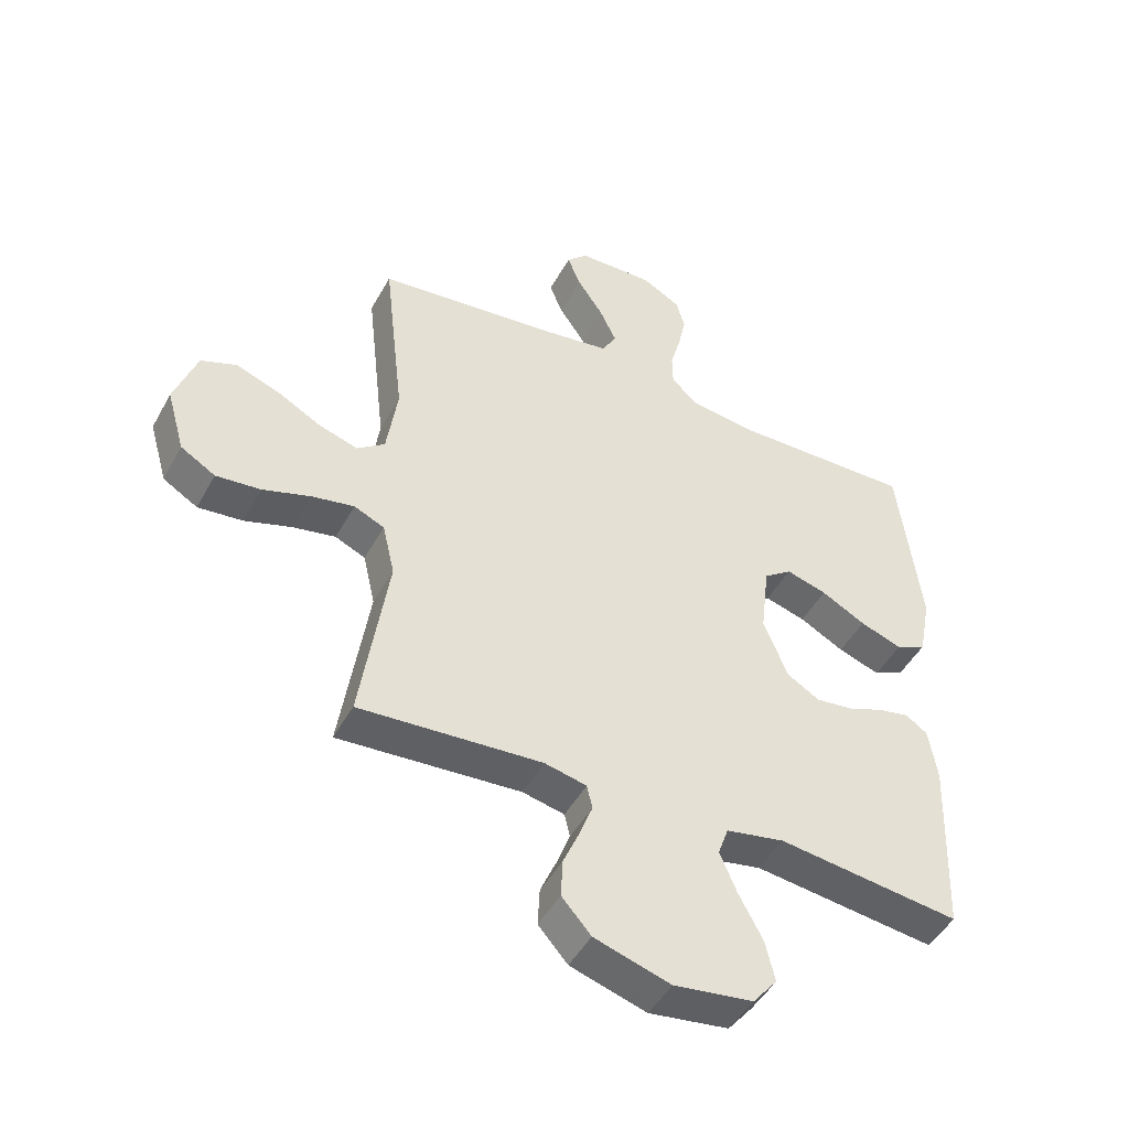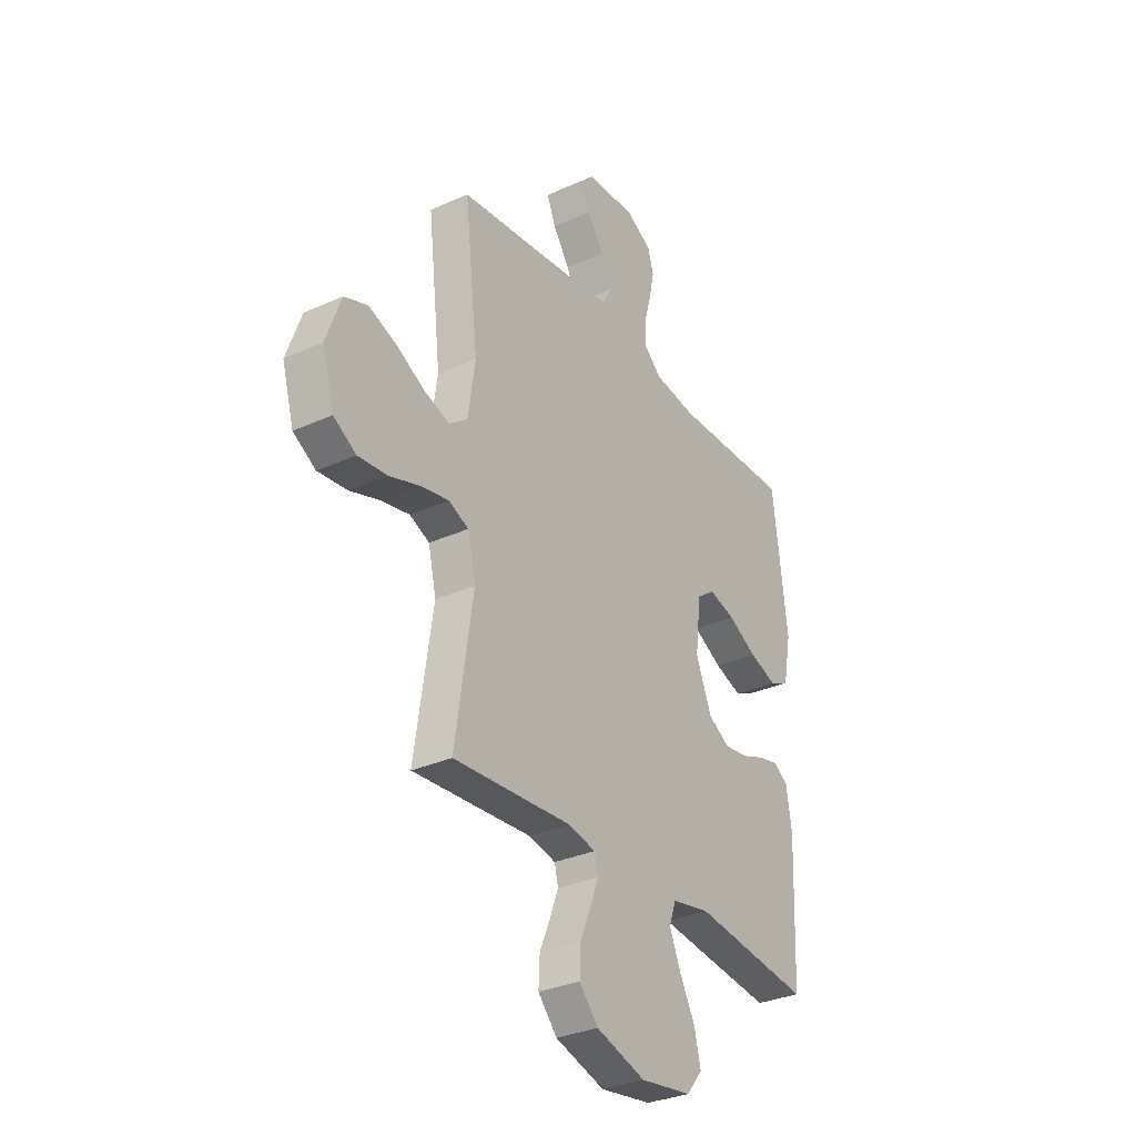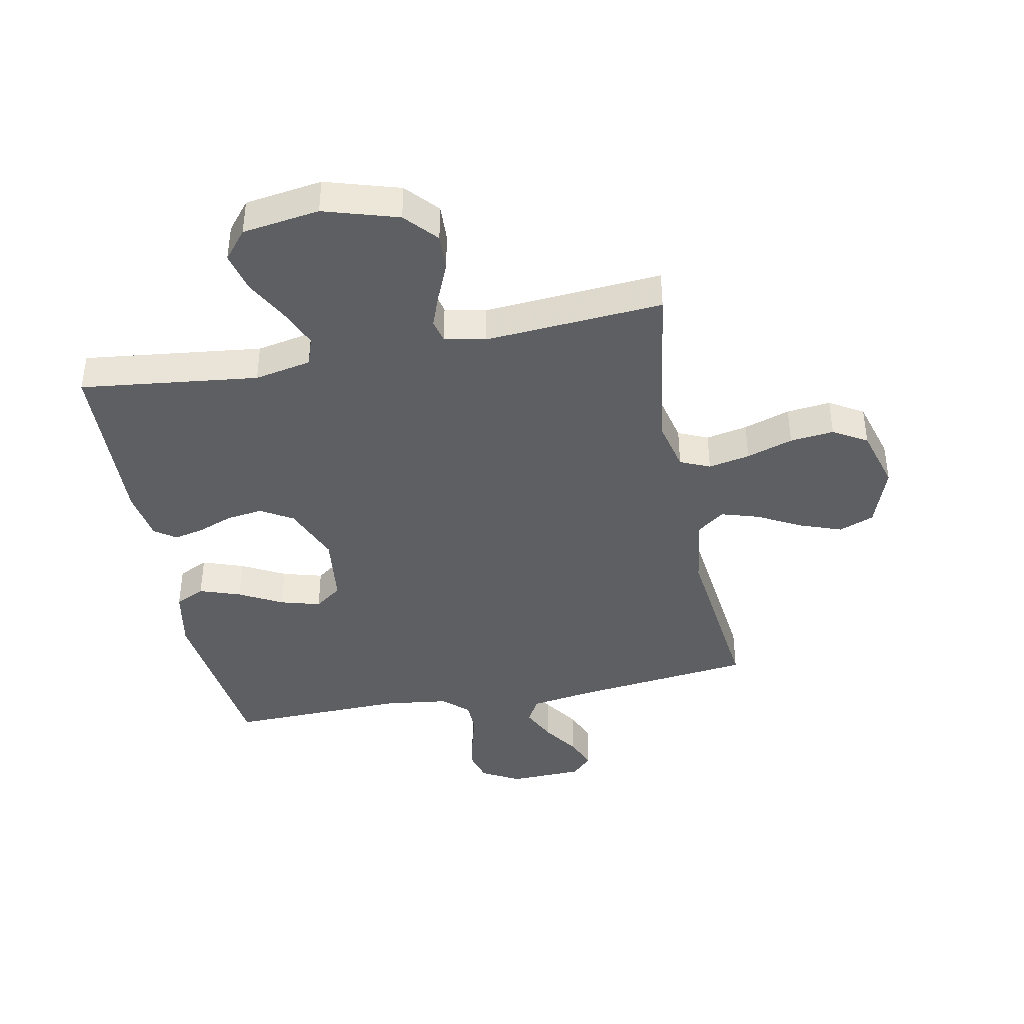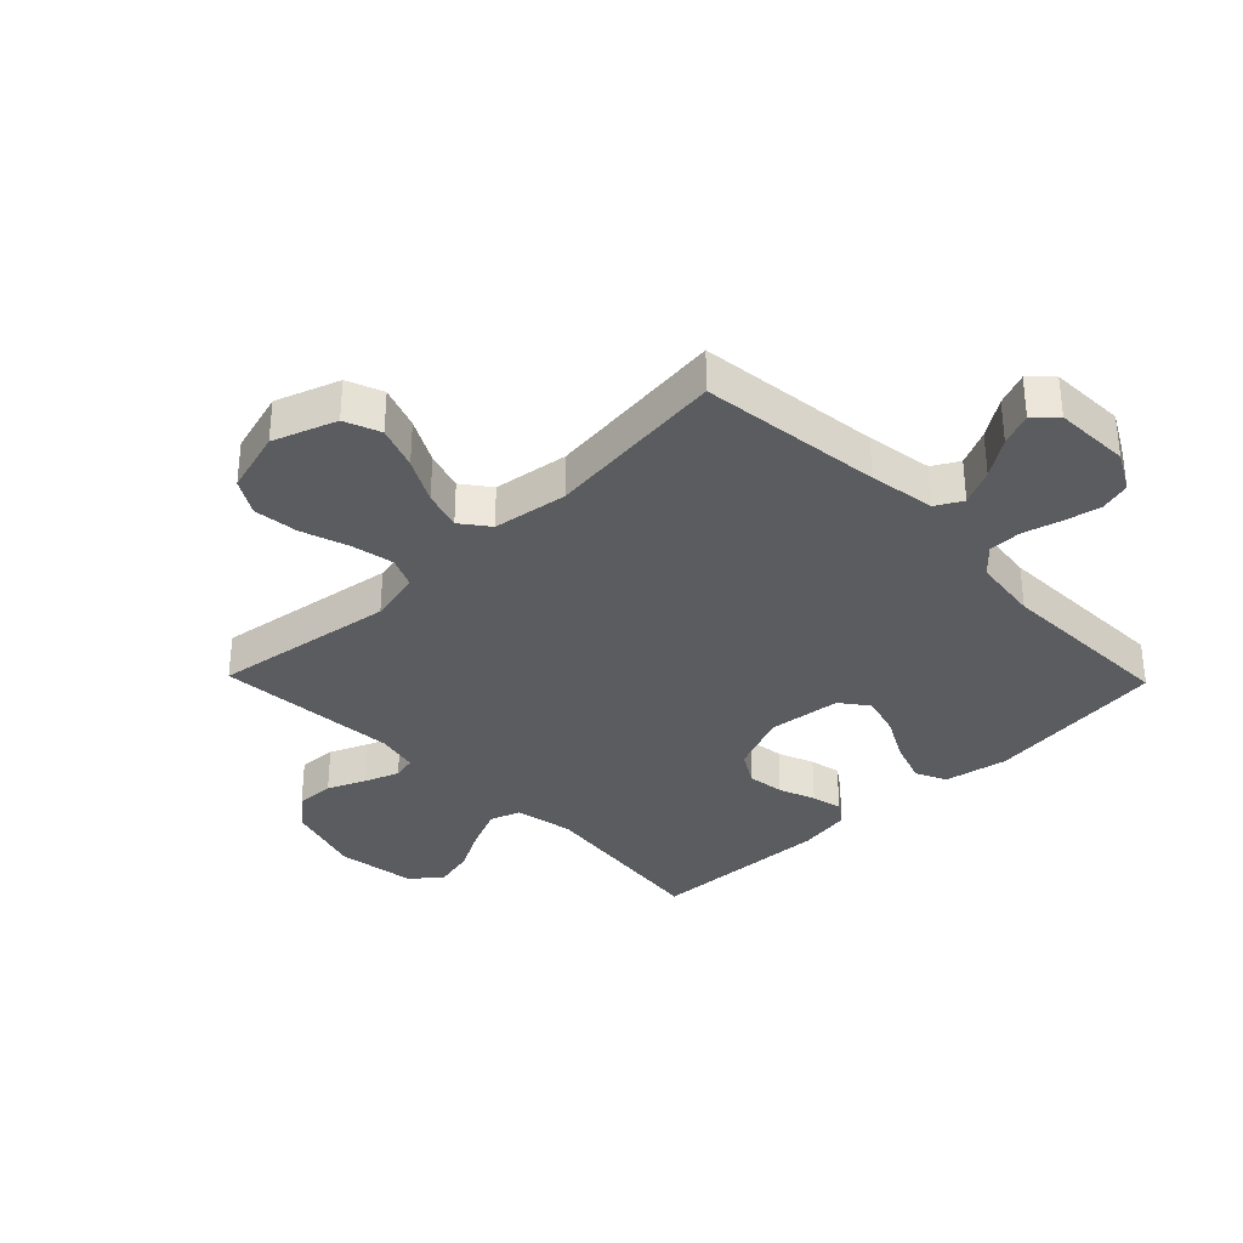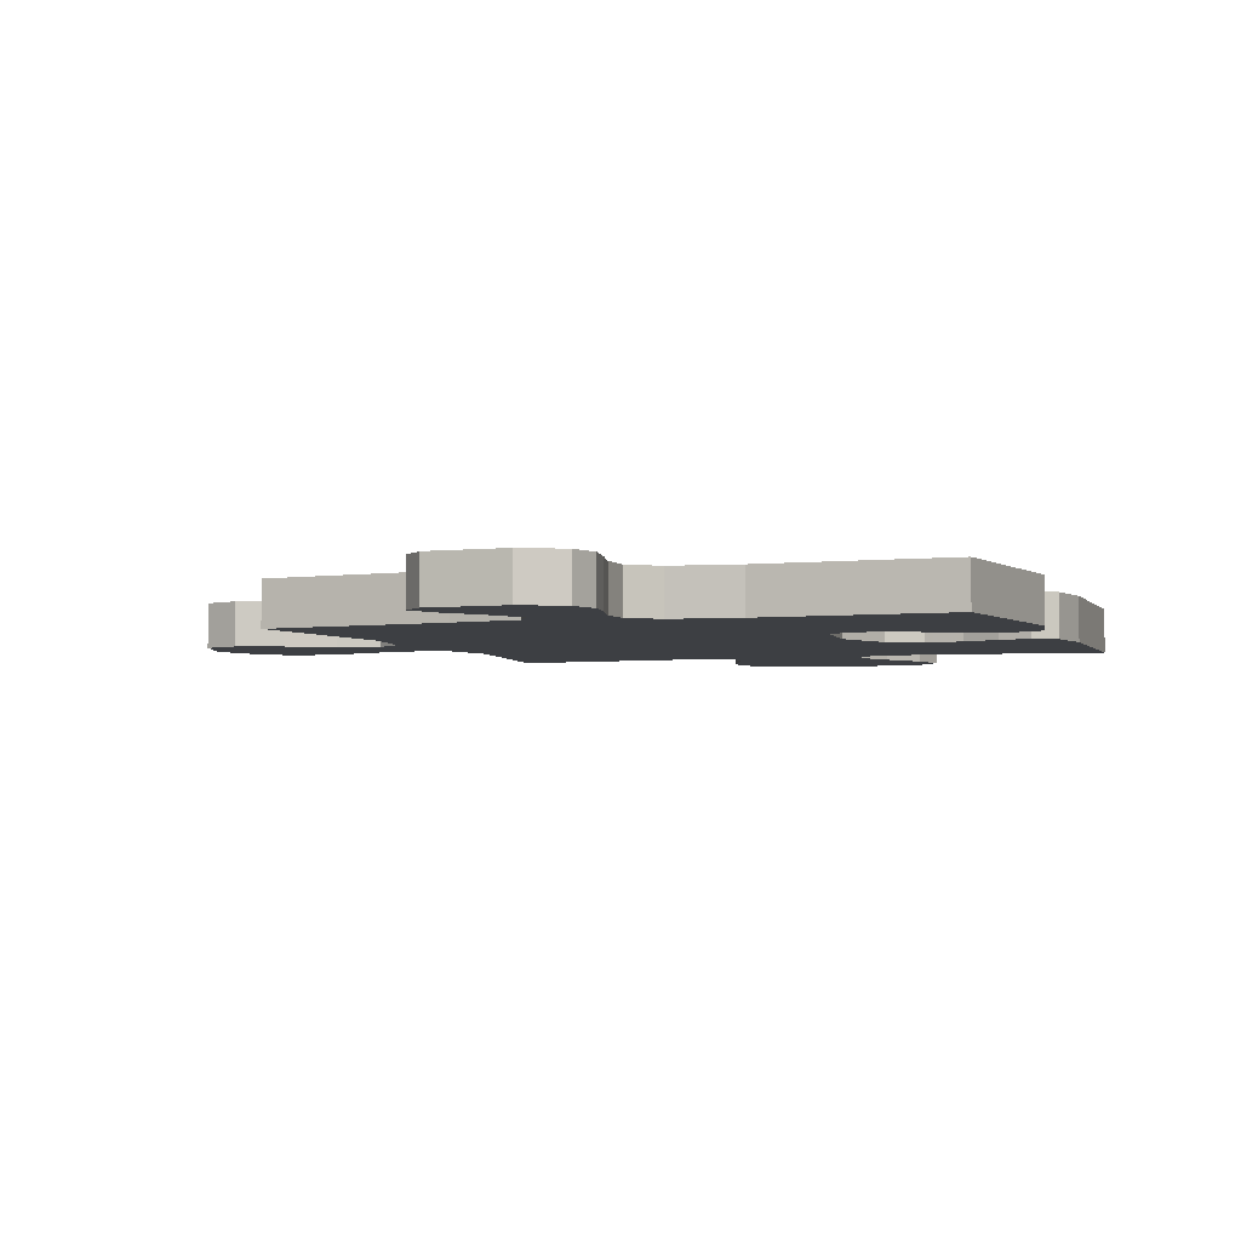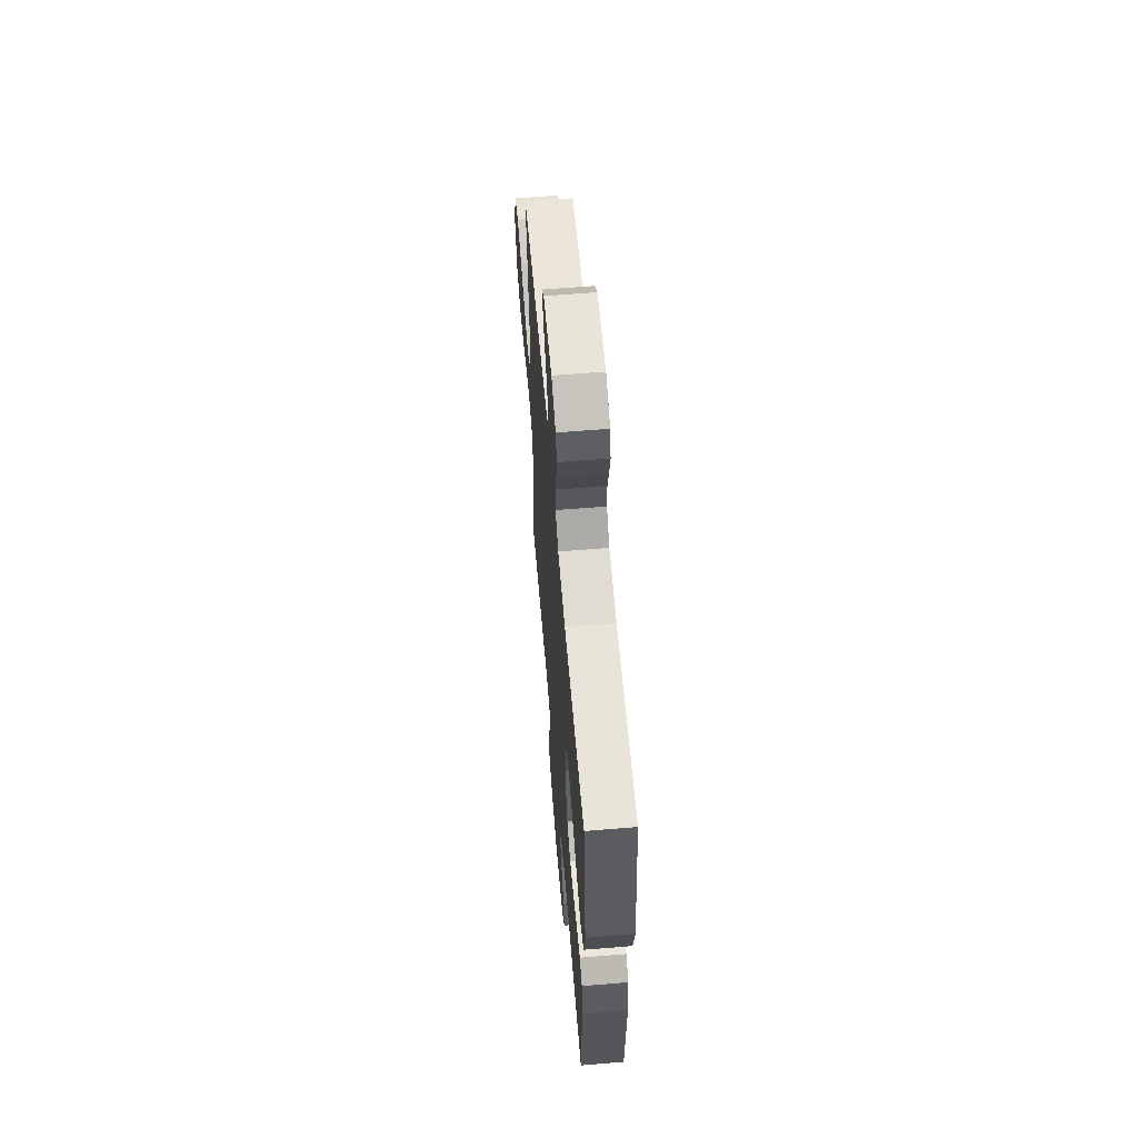
<metadata>
{"format":"obj","ext":"obj","renderer":"f3d","projection":"perspective","resolution":1024,"background":"white","views":[{"elev":-47.2,"azim":-27.6,"up":"+Z"},{"elev":-31.7,"azim":-57.5,"up":"+Z"},{"elev":-40.8,"azim":-168.8,"up":"+Y"},{"elev":-33.9,"azim":-45.8,"up":"+Y"},{"elev":-3.8,"azim":19.7,"up":"+Y"},{"elev":61.9,"azim":85.2,"up":"+Z"}]}
</metadata>
<code>
v -0.5 0.07 -0.5
v -0.455 0.07 -0.2
v -0.475 0.07 -0.113
v -0.525 0.07 -0.091
v -0.595 0.07 -0.105
v -0.673 0.07 -0.131
v -0.747 0.07 -0.139
v -0.804 0.07 -0.105
v -0.834 0.07 0
v -0.797 0.07 0.104
v -0.738 0.07 0.127
v -0.667 0.07 0.101
v -0.594 0.07 0.062
v -0.53 0.07 0.042
v -0.484 0.07 0.077
v -0.466 0.07 0.2
v -0.5 0.07 0.5
v -0.2 0.07 0.535
v -0.091 0.07 0.552
v -0.067 0.07 0.595
v -0.095 0.07 0.654
v -0.137 0.07 0.716
v -0.159 0.07 0.77
v -0.125 0.07 0.805
v 0 0.07 0.809
v 0.064 0.07 0.774
v 0.078 0.07 0.723
v 0.065 0.07 0.662
v 0.048 0.07 0.6
v 0.049 0.07 0.546
v 0.092 0.07 0.507
v 0.2 0.07 0.493
v 0.5 0.07 0.5
v 0.536 0.07 0.2
v 0.516 0.07 0.096
v 0.466 0.07 0.072
v 0.397 0.07 0.096
v 0.324 0.07 0.135
v 0.257 0.07 0.154
v 0.211 0.07 0.12
v 0.197 0.07 0
v 0.237 0.07 -0.098
v 0.291 0.07 -0.13
v 0.352 0.07 -0.122
v 0.411 0.07 -0.099
v 0.462 0.07 -0.088
v 0.498 0.07 -0.113
v 0.512 0.07 -0.2
v 0.5 0.07 -0.5
v 0.2 0.07 -0.464
v 0.104 0.07 -0.483
v 0.087 0.07 -0.532
v 0.115 0.07 -0.598
v 0.154 0.07 -0.671
v 0.17 0.07 -0.738
v 0.13 0.07 -0.787
v 0 0.07 -0.806
v -0.125 0.07 -0.768
v -0.173 0.07 -0.714
v -0.17 0.07 -0.651
v -0.143 0.07 -0.588
v -0.122 0.07 -0.532
v -0.131 0.07 -0.493
v -0.2 0.07 -0.478
v -0.5 0 -0.5
v -0.455 0 -0.2
v -0.475 0 -0.113
v -0.525 0 -0.091
v -0.595 0 -0.105
v -0.673 0 -0.131
v -0.747 0 -0.139
v -0.804 0 -0.105
v -0.834 0 0
v -0.797 0 0.104
v -0.738 0 0.127
v -0.667 0 0.101
v -0.594 0 0.062
v -0.53 0 0.042
v -0.484 0 0.077
v -0.466 0 0.2
v -0.5 0 0.5
v -0.2 0 0.535
v -0.091 0 0.552
v -0.067 0 0.595
v -0.095 0 0.654
v -0.137 0 0.716
v -0.159 0 0.77
v -0.125 0 0.805
v 0 0 0.809
v 0.064 0 0.774
v 0.078 0 0.723
v 0.065 0 0.662
v 0.048 0 0.6
v 0.049 0 0.546
v 0.092 0 0.507
v 0.2 0 0.493
v 0.5 0 0.5
v 0.536 0 0.2
v 0.516 0 0.096
v 0.466 0 0.072
v 0.397 0 0.096
v 0.324 0 0.135
v 0.257 0 0.154
v 0.211 0 0.12
v 0.197 0 0
v 0.237 0 -0.098
v 0.291 0 -0.13
v 0.352 0 -0.122
v 0.411 0 -0.099
v 0.462 0 -0.088
v 0.498 0 -0.113
v 0.512 0 -0.2
v 0.5 0 -0.5
v 0.2 0 -0.464
v 0.104 0 -0.483
v 0.087 0 -0.532
v 0.115 0 -0.598
v 0.154 0 -0.671
v 0.17 0 -0.738
v 0.13 0 -0.787
v 0 0 -0.806
v -0.125 0 -0.768
v -0.173 0 -0.714
v -0.17 0 -0.651
v -0.143 0 -0.588
v -0.122 0 -0.532
v -0.131 0 -0.493
v -0.2 0 -0.478
f 58 59 60 61
f 58 61 62
f 57 58 62
f 56 57 62 63
f 53 54 55 56
f 52 53 56 63
f 47 48 49 50
f 47 50 51
f 44 45 46 47
f 43 44 47 51
f 42 43 51
f 41 42 51 52
f 35 36 37 38
f 35 38 39
f 32 33 34 35
f 31 32 35 39
f 30 31 39 40
f 26 27 28 29
f 24 25 26 29
f 24 29 30
f 21 22 23 24
f 20 21 24 30
f 19 20 30 40
f 16 17 18
f 15 16 18 19
f 10 11 12 13
f 10 13 14
f 9 10 14
f 8 9 14
f 5 6 7 8
f 4 5 8 14
f 3 4 14 15
f 64 1 2
f 41 52 63 64
f 19 40 41 64
f 15 19 64
f 2 3 15 64
f 125 124 123 122
f 126 125 122
f 126 122 121
f 127 126 121 120
f 120 119 118 117
f 127 120 117 116
f 114 113 112 111
f 115 114 111
f 111 110 109 108
f 115 111 108 107
f 115 107 106
f 116 115 106 105
f 102 101 100 99
f 103 102 99
f 99 98 97 96
f 103 99 96 95
f 104 103 95 94
f 93 92 91 90
f 93 90 89 88
f 94 93 88
f 88 87 86 85
f 94 88 85 84
f 104 94 84 83
f 82 81 80
f 83 82 80 79
f 77 76 75 74
f 78 77 74
f 78 74 73
f 78 73 72
f 72 71 70 69
f 78 72 69 68
f 79 78 68 67
f 66 65 128
f 128 127 116 105
f 128 105 104 83
f 128 83 79
f 128 79 67 66
f 1 65 66 2
f 2 66 67 3
f 3 67 68 4
f 4 68 69 5
f 5 69 70 6
f 6 70 71 7
f 7 71 72 8
f 8 72 73 9
f 9 73 74 10
f 10 74 75 11
f 11 75 76 12
f 12 76 77 13
f 13 77 78 14
f 14 78 79 15
f 15 79 80 16
f 16 80 81 17
f 17 81 82 18
f 18 82 83 19
f 19 83 84 20
f 20 84 85 21
f 21 85 86 22
f 22 86 87 23
f 23 87 88 24
f 24 88 89 25
f 25 89 90 26
f 26 90 91 27
f 27 91 92 28
f 28 92 93 29
f 29 93 94 30
f 30 94 95 31
f 31 95 96 32
f 32 96 97 33
f 33 97 98 34
f 34 98 99 35
f 35 99 100 36
f 36 100 101 37
f 37 101 102 38
f 38 102 103 39
f 39 103 104 40
f 40 104 105 41
f 41 105 106 42
f 42 106 107 43
f 43 107 108 44
f 44 108 109 45
f 45 109 110 46
f 46 110 111 47
f 47 111 112 48
f 48 112 113 49
f 49 113 114 50
f 50 114 115 51
f 51 115 116 52
f 52 116 117 53
f 53 117 118 54
f 54 118 119 55
f 55 119 120 56
f 56 120 121 57
f 57 121 122 58
f 58 122 123 59
f 59 123 124 60
f 60 124 125 61
f 61 125 126 62
f 62 126 127 63
f 63 127 128 64
f 64 128 65 1

</code>
